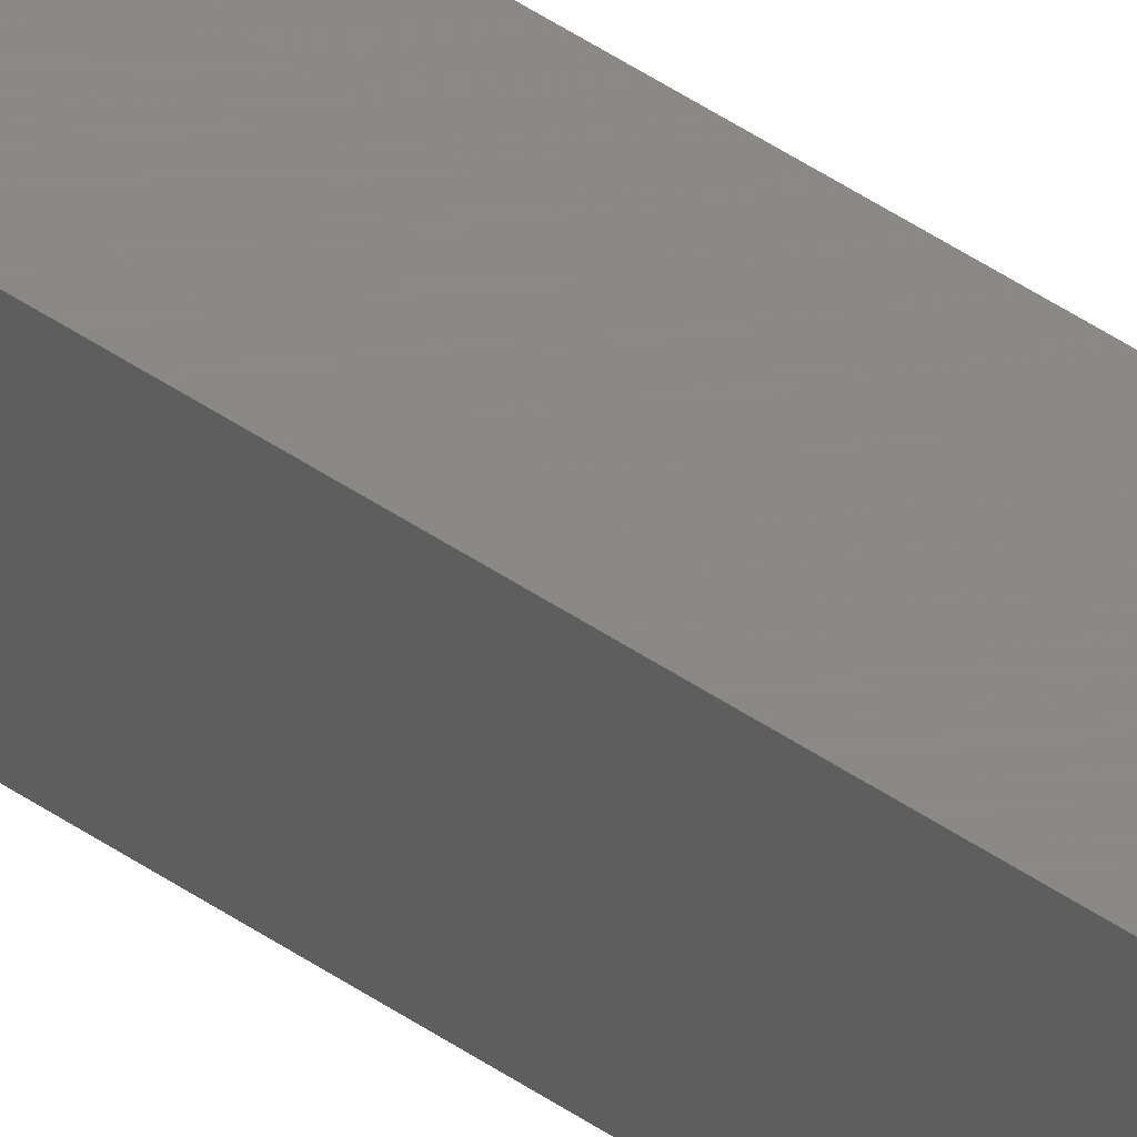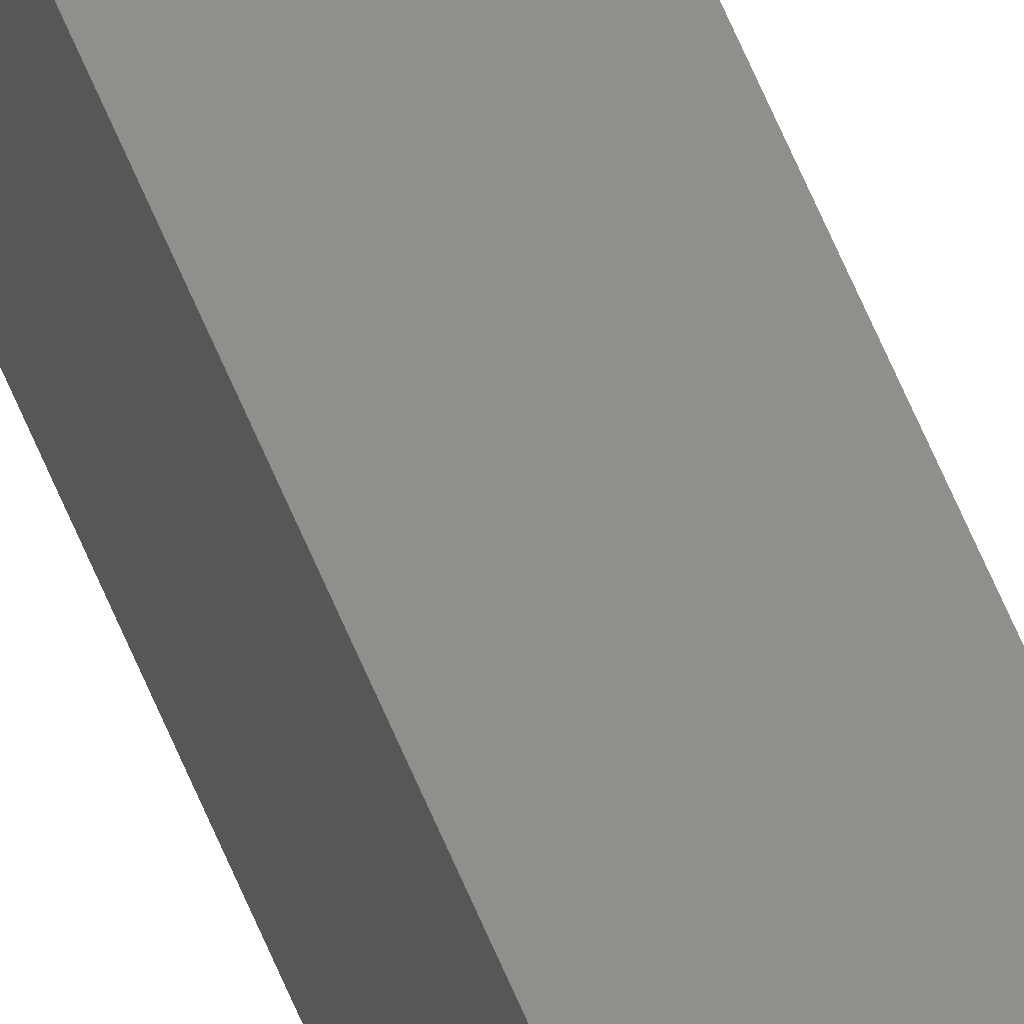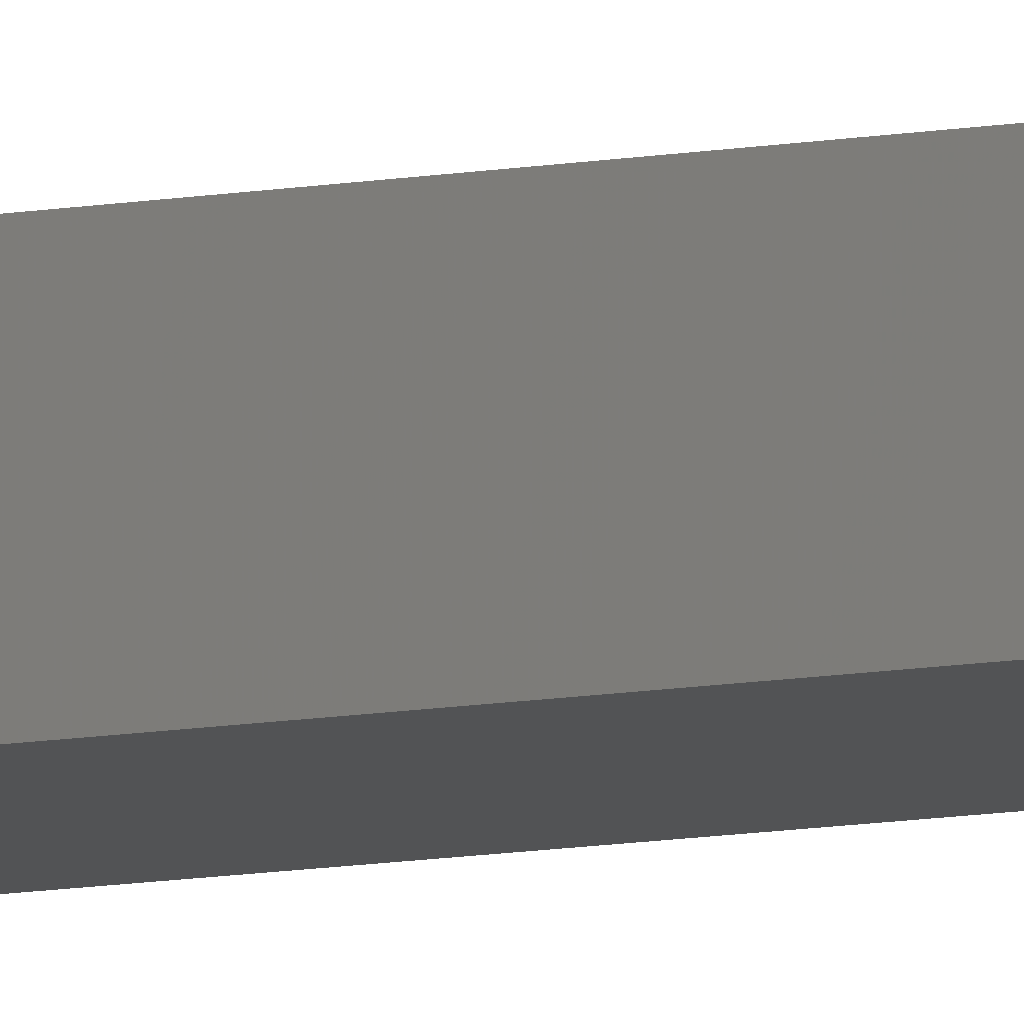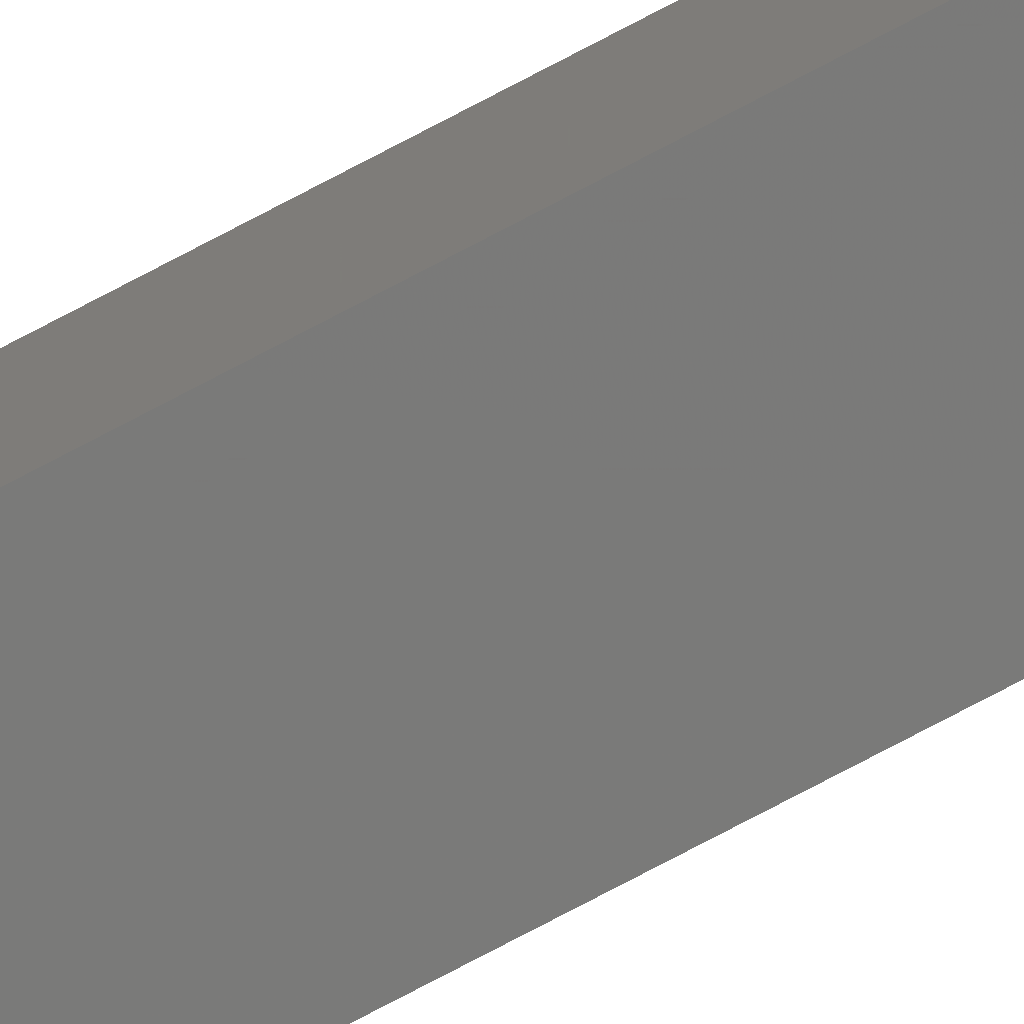
<metadata>
{"format":"stl","ext":"stl","renderer":"f3d","projection":"perspective","resolution":1024,"background":"white","views":[{"elev":25.8,"azim":-37.4,"up":"+Y"},{"elev":48.4,"azim":160.8,"up":"+Y"},{"elev":-5.8,"azim":130.1,"up":"+Y"},{"elev":-68.1,"azim":118.9,"up":"+Y"}]}
</metadata>
<code>
# stl→obj: 16 verts, 28 faces
v 9.778 -3.861 327.6
v 9.758 -3.863 327.6
v 9.758 -3.863 324
v 9.778 -3.861 324
v 9.798 -3.859 327.6
v 9.798 -3.859 324
v 9.818 -3.857 327.6
v 9.818 -3.857 324
v 9.812 -3.807 324
v 9.812 -3.807 327.6
v 9.753 -3.814 324
v 9.773 -3.812 327.6
v 9.773 -3.812 324
v 9.753 -3.814 327.6
v 9.793 -3.809 327.6
v 9.793 -3.809 324
f 1 2 3
f 1 3 4
f 5 4 6
f 5 1 4
f 7 6 8
f 7 5 6
f 7 9 10
f 8 9 7
f 11 12 13
f 14 12 11
f 13 15 16
f 12 15 13
f 16 10 9
f 15 10 16
f 14 11 2
f 11 3 2
f 6 16 9
f 6 9 8
f 4 13 16
f 4 16 6
f 3 11 13
f 3 13 4
f 15 7 10
f 12 5 15
f 15 5 7
f 14 1 12
f 12 1 5
f 14 2 1

</code>
